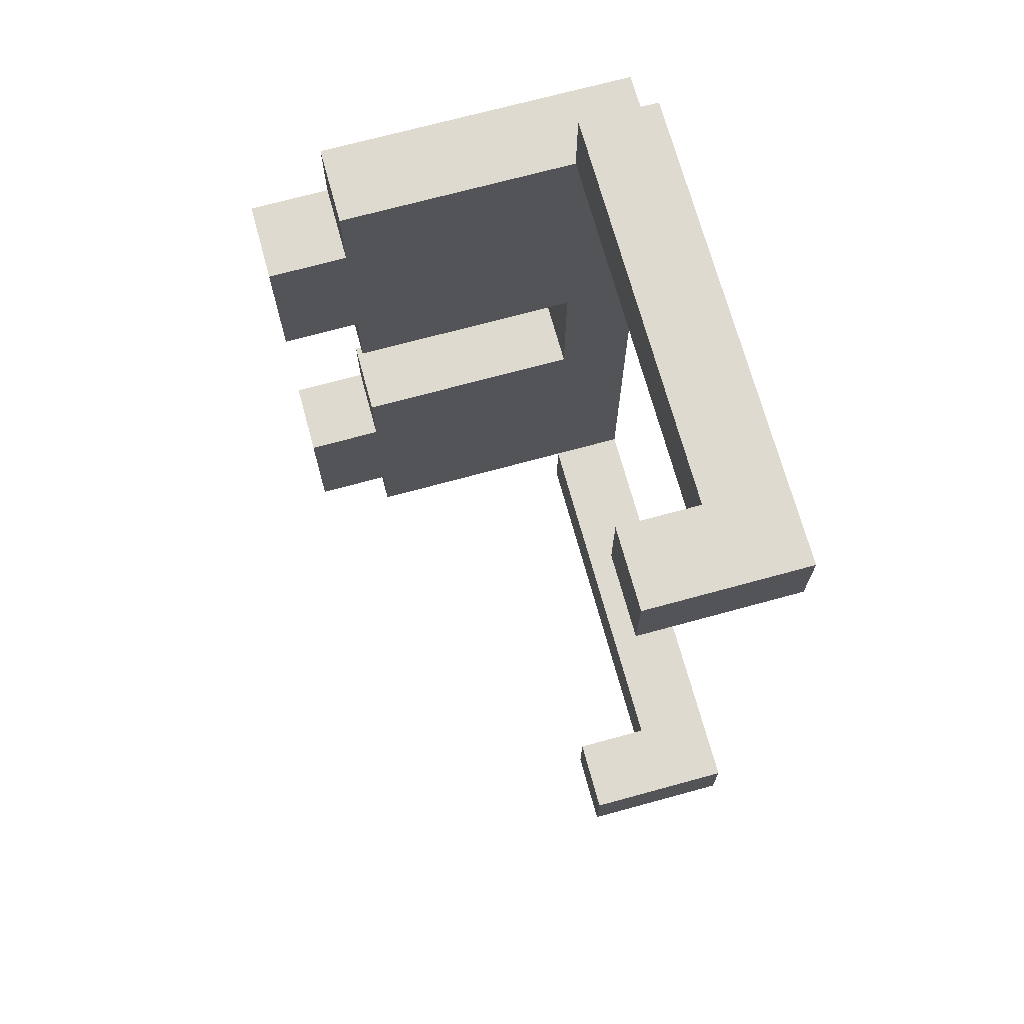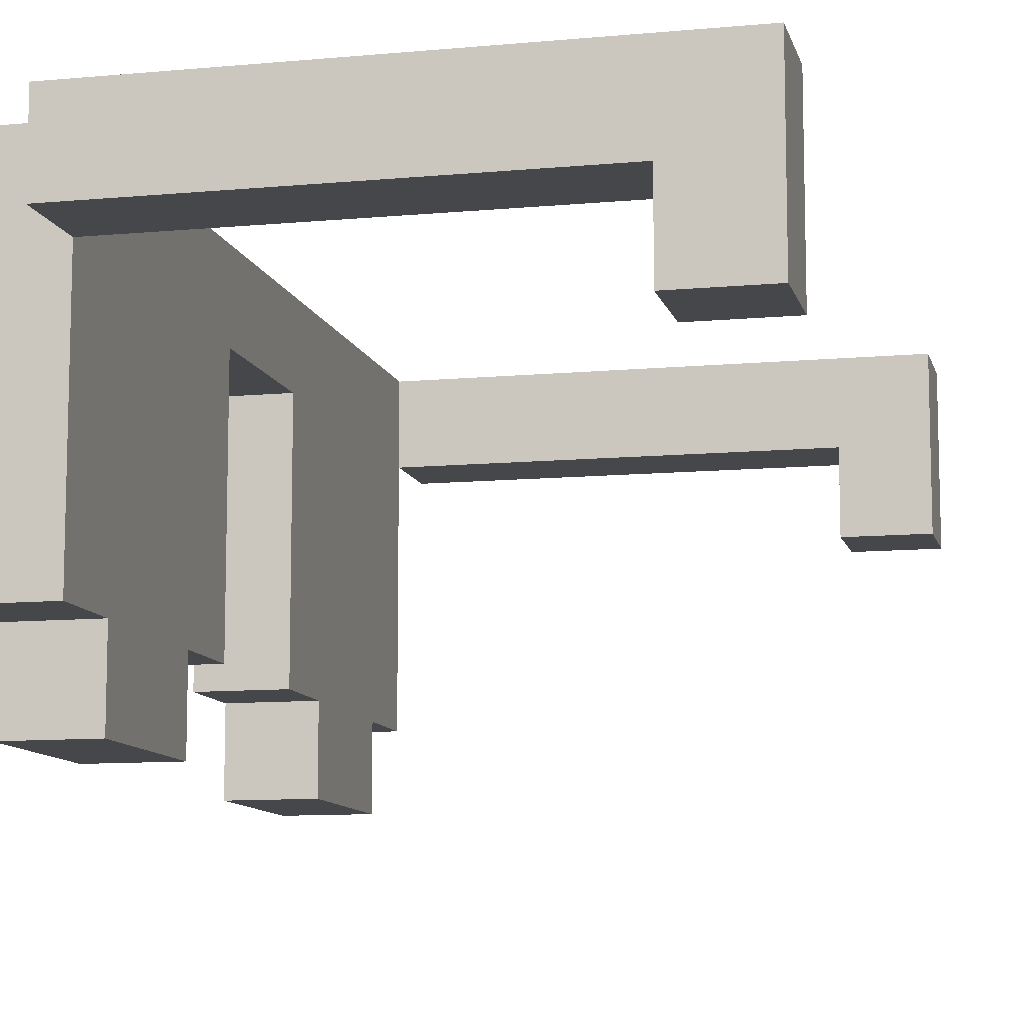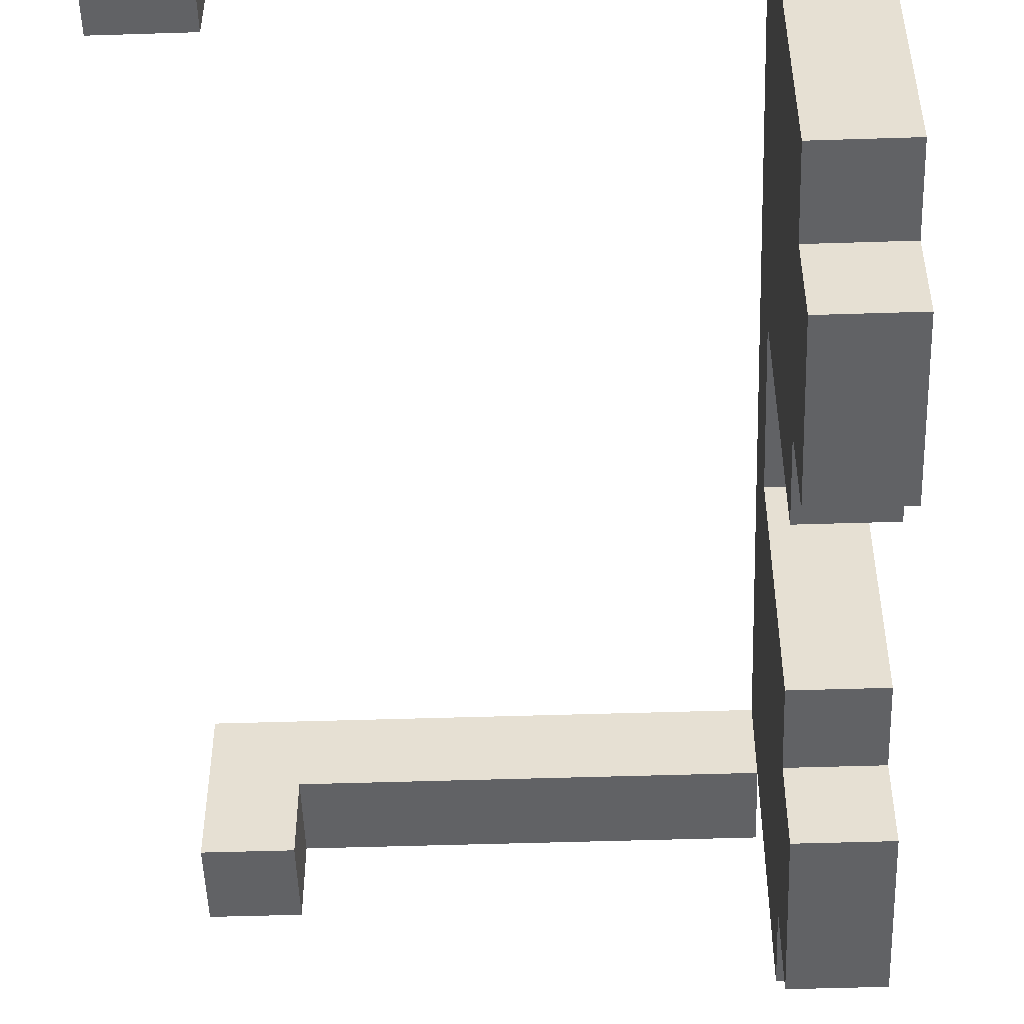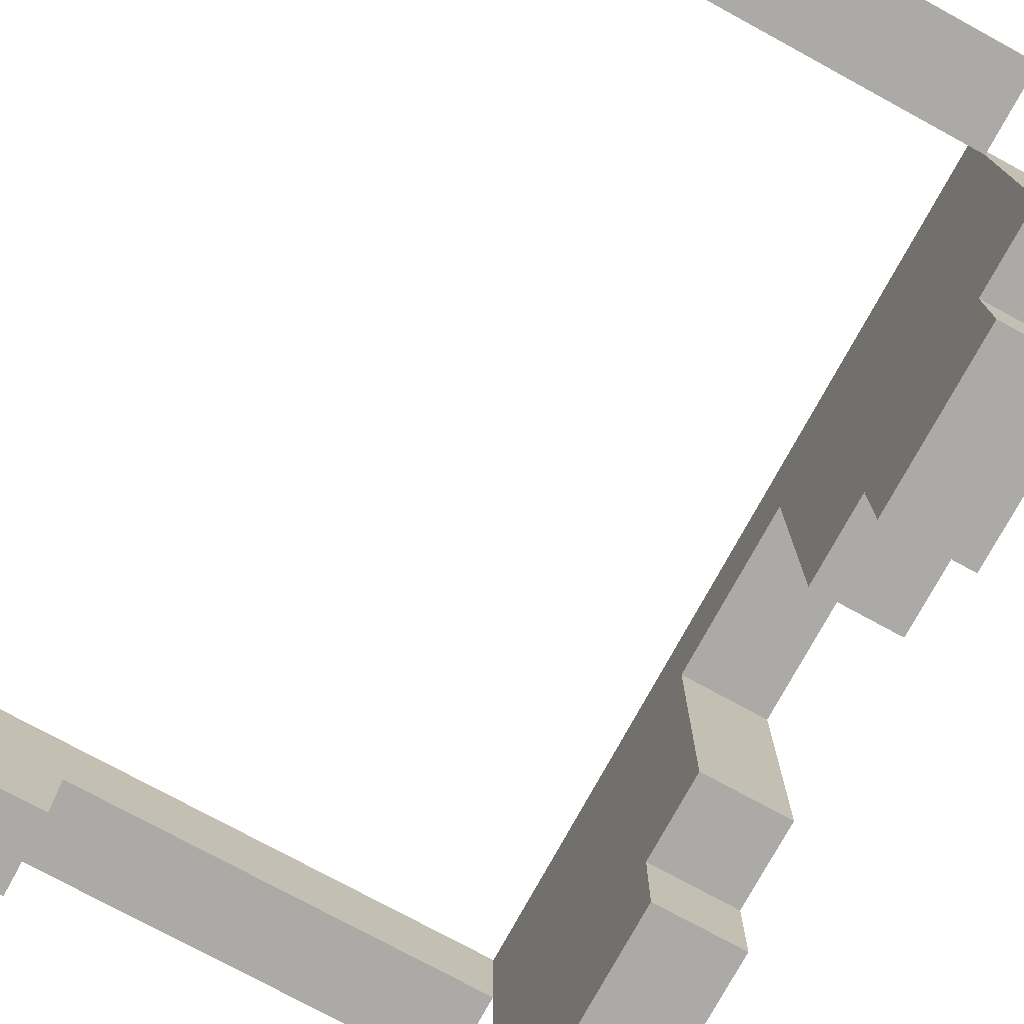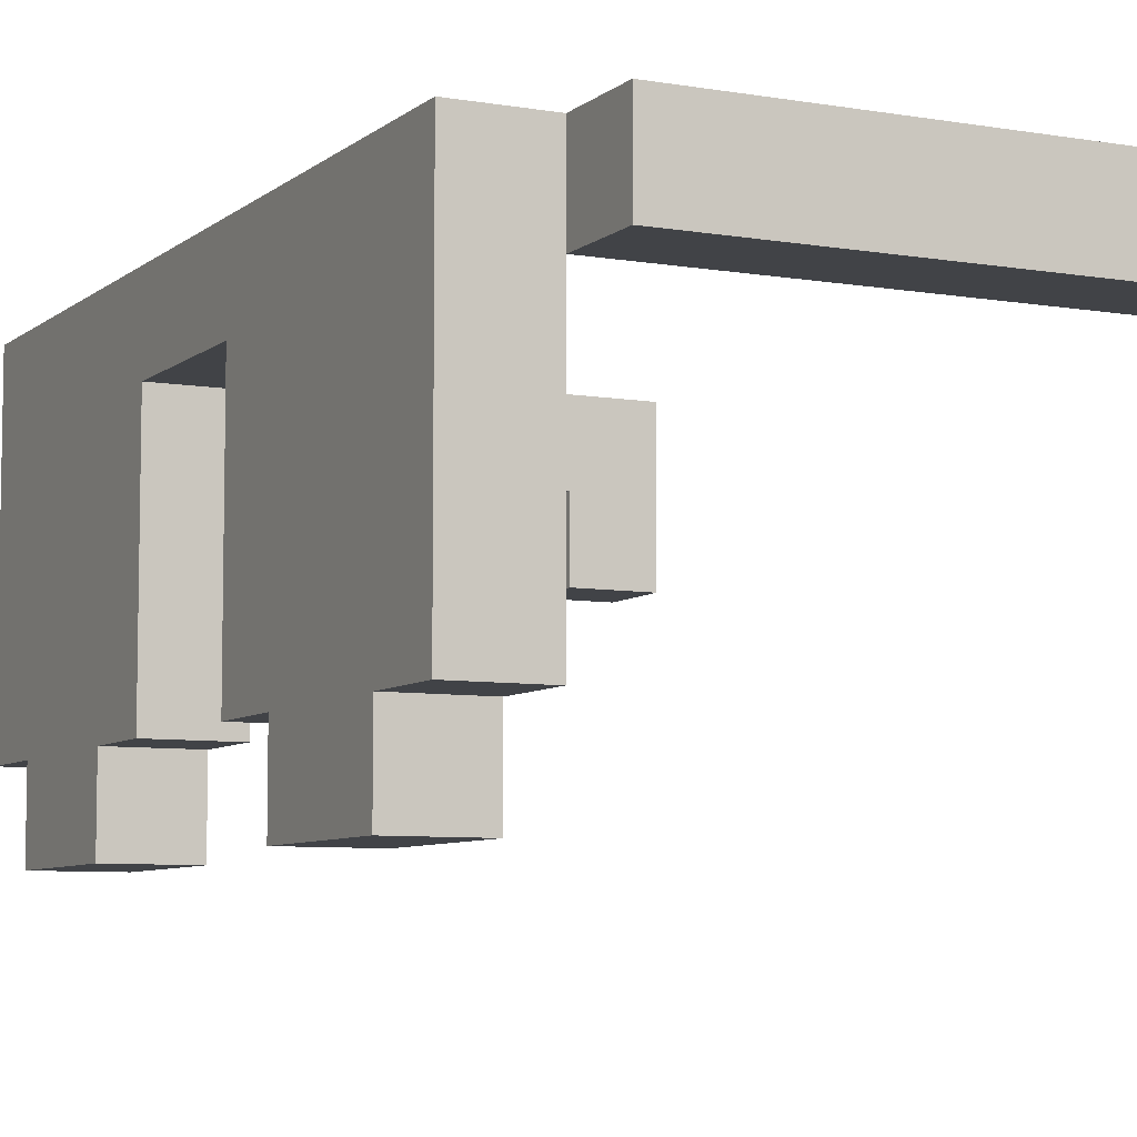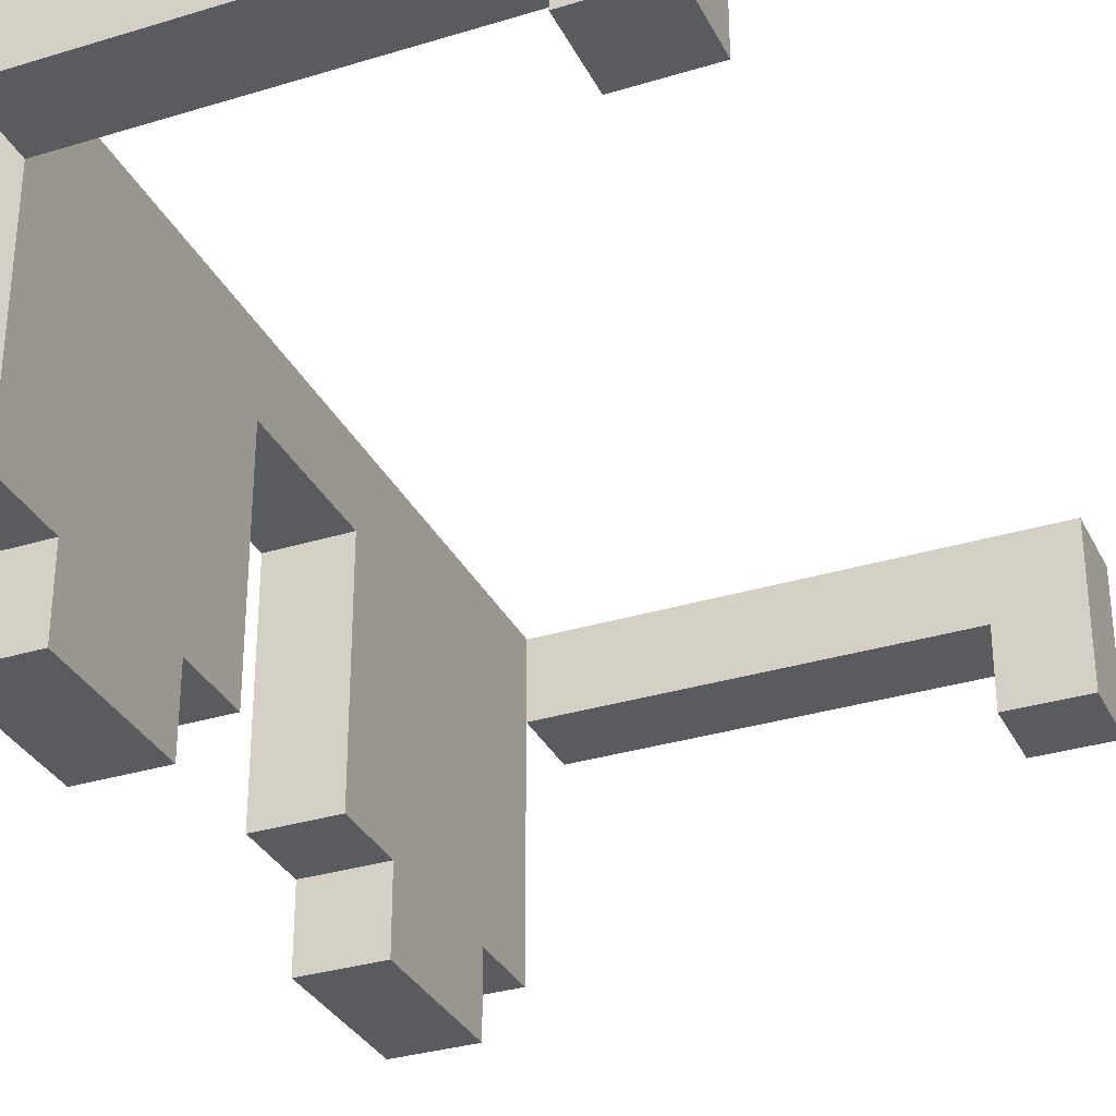
<metadata>
{"format":"obj","ext":"obj","renderer":"f3d","projection":"perspective","resolution":1024,"background":"white","views":[{"elev":70.7,"azim":74.7,"up":"+Z"},{"elev":-10.3,"azim":13.3,"up":"+Y"},{"elev":-50.6,"azim":-178.0,"up":"+Y"},{"elev":-75.9,"azim":151.4,"up":"+Y"},{"elev":-7.1,"azim":-26.4,"up":"+Y"},{"elev":-32.2,"azim":23.2,"up":"+Y"}]}
</metadata>
<code>
o
v -0.1 0 0.4
v -0.1 0 0.2
v -0.1 0 -0.2
v -0.1 0 -0.4
v -0.1 0.1 0.5
v -0.1 0.1 0.4
v -0.1 0.1 0.2
v -0.1 0.1 0.1
v -0.1 0.1 -0.1
v -0.1 0.1 -0.2
v -0.1 0.1 -0.4
v -0.1 0.1 -0.5
v -0.1 0.4 0.4
v -0.1 0.4 0.2
v -0.1 0.4 0.1
v -0.1 0.4 -0.1
v -0.1 0.4 -0.2
v -0.1 0.4 -0.4
v -0.1 0.5 0.5
v -0.1 0.5 -0.5
v 0 0.4 0.6
v 0 0.4 0.5
v 0 0.4 -0.5
v 0 0.4 -0.6
v 0 0.5 0.6
v 0 0.5 0.5
v 0 0.5 -0.5
v 0 0.5 -0.6
v 0.5 0.3 0.6
v 0.5 0.3 0.5
v 0.5 0.3 -0.5
v 0.5 0.3 -0.6
v 0.5 0.4 0.6
v 0.5 0.4 0.5
v 0.5 0.4 -0.5
v 0.5 0.4 -0.6
v 0 0 0.4
v 0 0 0.2
v 0 0 -0.2
v 0 0 -0.4
v 0 0.1 0.5
v 0 0.1 0.4
v 0 0.1 0.2
v 0 0.1 0.1
v 0 0.1 -0.1
v 0 0.1 -0.2
v 0 0.1 -0.4
v 0 0.1 -0.5
v 0 0.4 0.5
v 0 0.4 0.4
v 0 0.4 0.2
v 0 0.4 0.1
v 0 0.4 -0.1
v 0 0.4 -0.2
v 0 0.4 -0.4
v 0 0.4 -0.5
v 0 0.5 0.5
v 0 0.5 -0.5
v 0.6 0.3 0.6
v 0.6 0.3 0.5
v 0.6 0.3 -0.5
v 0.6 0.3 -0.6
v 0.6 0.5 0.6
v 0.6 0.5 0.5
v 0.6 0.5 -0.5
v 0.6 0.5 -0.6
v 0 0.4 0.6
v 0 0.5 0.6
v 0.5 0.3 0.6
v 0.5 0.4 0.6
v 0.6 0.3 0.6
v 0.6 0.5 0.6
v -0.1 0.1 0.5
v -0.1 0.5 0.5
v 0 0.1 0.5
v 0 0.4 0.5
v 0 0.5 0.5
v -0.1 0 0.4
v -0.1 0.1 0.4
v 0 0 0.4
v 0 0.1 0.4
v -0.1 0.1 -0.1
v -0.1 0.4 -0.1
v 0 0.1 -0.1
v 0 0.4 -0.1
v -0.1 0 -0.2
v -0.1 0.1 -0.2
v 0 0 -0.2
v 0 0.1 -0.2
v 0 0.4 -0.5
v 0 0.5 -0.5
v 0.5 0.3 -0.5
v 0.5 0.4 -0.5
v 0.6 0.3 -0.5
v 0.6 0.5 -0.5
v 0 0.4 0.5
v 0 0.5 0.5
v 0.5 0.3 0.5
v 0.5 0.4 0.5
v 0.6 0.3 0.5
v 0.6 0.5 0.5
v -0.1 0 0.2
v -0.1 0.1 0.2
v 0 0 0.2
v 0 0.1 0.2
v -0.1 0.1 0.1
v -0.1 0.4 0.1
v 0 0.1 0.1
v 0 0.4 0.1
v -0.1 0 -0.4
v -0.1 0.1 -0.4
v 0 0 -0.4
v 0 0.1 -0.4
v -0.1 0.1 -0.5
v -0.1 0.5 -0.5
v 0 0.1 -0.5
v 0 0.4 -0.5
v 0 0.5 -0.5
v 0 0.4 -0.6
v 0 0.5 -0.6
v 0.5 0.3 -0.6
v 0.5 0.4 -0.6
v 0.6 0.3 -0.6
v 0.6 0.5 -0.6
v -0.1 0 0.4
v 0 0 0.4
v -0.1 0 0.2
v 0 0 0.2
v -0.1 0 -0.2
v 0 0 -0.2
v -0.1 0 -0.4
v 0 0 -0.4
v -0.1 0.1 0.5
v 0 0.1 0.5
v -0.1 0.1 0.4
v 0 0.1 0.4
v -0.1 0.1 0.2
v 0 0.1 0.2
v -0.1 0.1 0.1
v 0 0.1 0.1
v -0.1 0.1 -0.1
v 0 0.1 -0.1
v -0.1 0.1 -0.2
v 0 0.1 -0.2
v -0.1 0.1 -0.4
v 0 0.1 -0.4
v -0.1 0.1 -0.5
v 0 0.1 -0.5
v 0.5 0.3 0.6
v 0.6 0.3 0.6
v 0.5 0.3 0.5
v 0.6 0.3 0.5
v 0.5 0.3 -0.5
v 0.6 0.3 -0.5
v 0.5 0.3 -0.6
v 0.6 0.3 -0.6
v 0 0.4 0.6
v 0.5 0.4 0.6
v 0 0.4 0.5
v 0.5 0.4 0.5
v -0.1 0.4 0.1
v 0 0.4 0.1
v -0.1 0.4 -0.1
v 0 0.4 -0.1
v 0 0.4 -0.5
v 0.5 0.4 -0.5
v 0 0.4 -0.6
v 0.5 0.4 -0.6
v 0 0.5 0.6
v 0.6 0.5 0.6
v -0.1 0.5 0.5
v 0 0.5 0.5
v 0.6 0.5 0.5
v -0.1 0.5 -0.5
v 0 0.5 -0.5
v 0.6 0.5 -0.5
v 0 0.5 -0.6
v 0.6 0.5 -0.6
f 6 2 1
f 7 2 6
f 10 4 3
f 11 4 10
f 13 6 5
f 13 7 6
f 14 8 7
f 14 7 13
f 15 8 14
f 16 10 9
f 17 11 10
f 17 10 16
f 18 12 11
f 18 11 17
f 19 13 5
f 19 17 16
f 19 18 17
f 19 16 15
f 19 14 13
f 19 15 14
f 20 12 18
f 20 18 19
f 25 22 21
f 26 22 25
f 27 24 23
f 28 24 27
f 33 30 29
f 34 30 33
f 35 32 31
f 36 32 35
f 37 38 42
f 42 38 43
f 39 40 46
f 46 40 47
f 41 42 49
f 42 43 50
f 49 42 50
f 43 44 51
f 50 43 51
f 51 44 52
f 45 46 53
f 46 47 54
f 53 46 54
f 47 48 55
f 54 47 55
f 55 48 56
f 49 50 57
f 53 54 57
f 55 56 57
f 54 55 57
f 51 52 57
f 50 51 57
f 52 53 57
f 57 56 58
f 59 60 63
f 63 60 64
f 61 62 65
f 65 62 66
f 70 68 67
f 71 70 69
f 72 68 70
f 72 70 71
f 75 74 73
f 76 74 75
f 77 74 76
f 80 79 78
f 81 79 80
f 84 83 82
f 85 83 84
f 88 87 86
f 89 87 88
f 93 91 90
f 94 93 92
f 95 91 93
f 95 93 94
f 96 97 99
f 98 99 100
f 99 97 101
f 100 99 101
f 102 103 104
f 104 103 105
f 106 107 108
f 108 107 109
f 110 111 112
f 112 111 113
f 114 115 116
f 116 115 117
f 117 115 118
f 119 120 122
f 121 122 123
f 122 120 124
f 123 122 124
f 127 126 125
f 128 126 127
f 131 130 129
f 132 130 131
f 135 134 133
f 136 134 135
f 139 138 137
f 140 138 139
f 143 142 141
f 144 142 143
f 147 146 145
f 148 146 147
f 151 150 149
f 152 150 151
f 155 154 153
f 156 154 155
f 159 158 157
f 160 158 159
f 163 162 161
f 164 162 163
f 167 166 165
f 168 166 167
f 169 170 172
f 172 170 173
f 171 172 174
f 174 172 175
f 175 176 177
f 177 176 178

</code>
